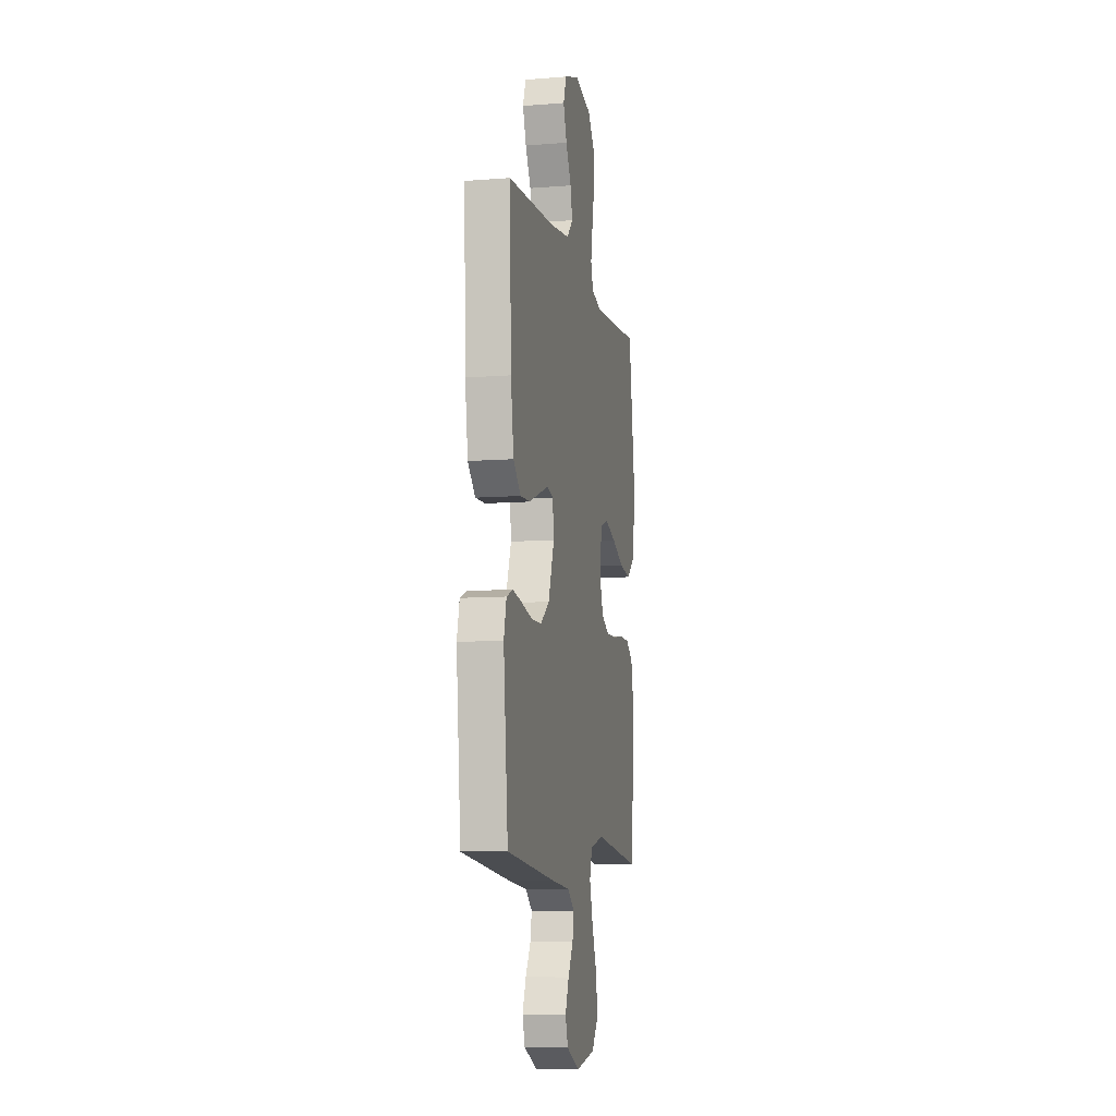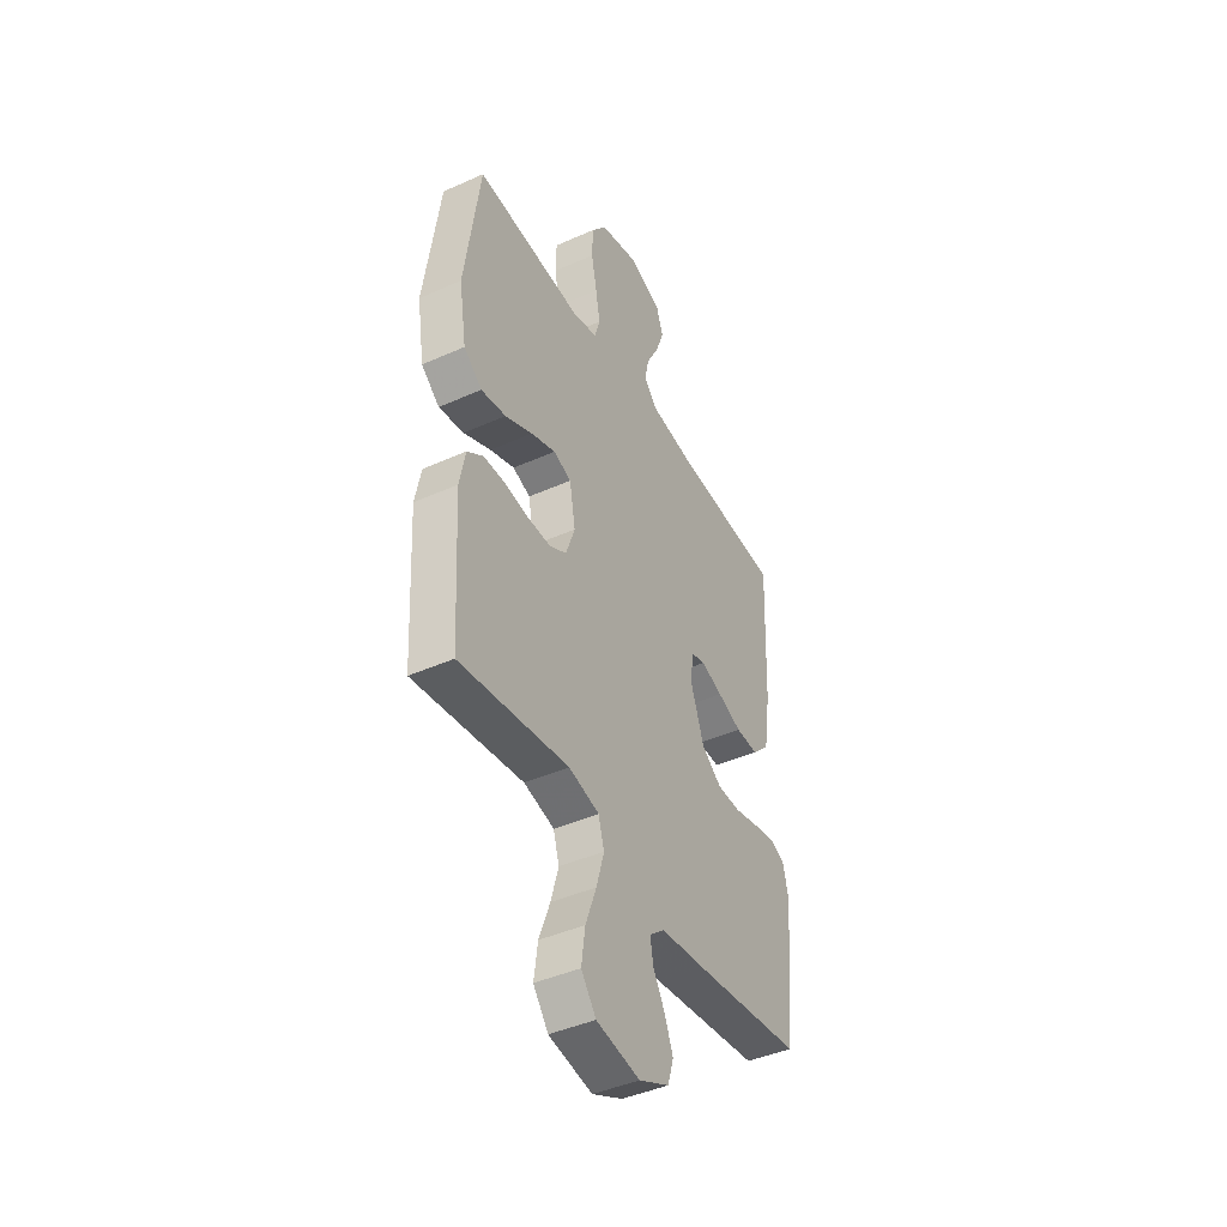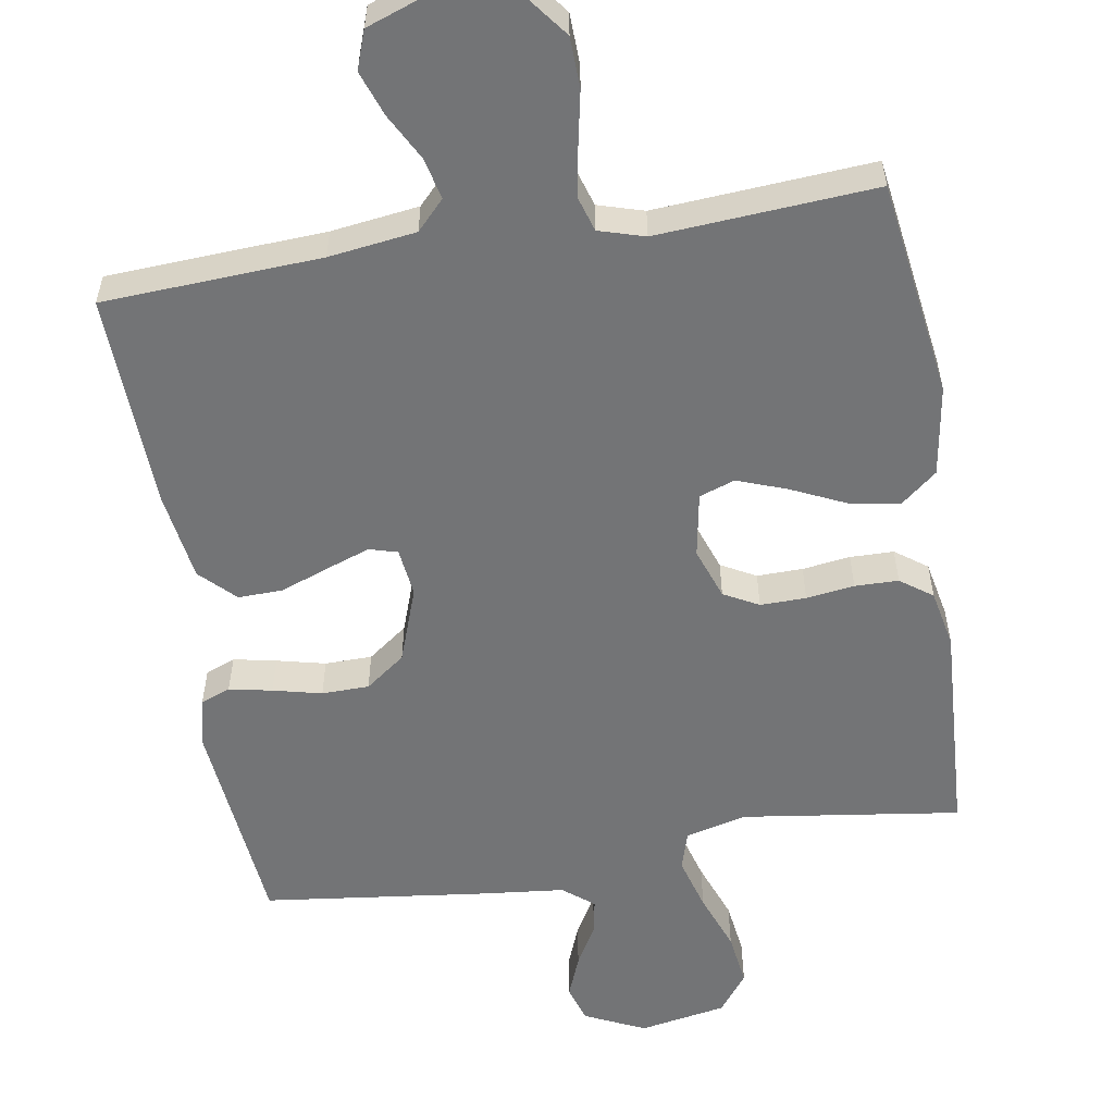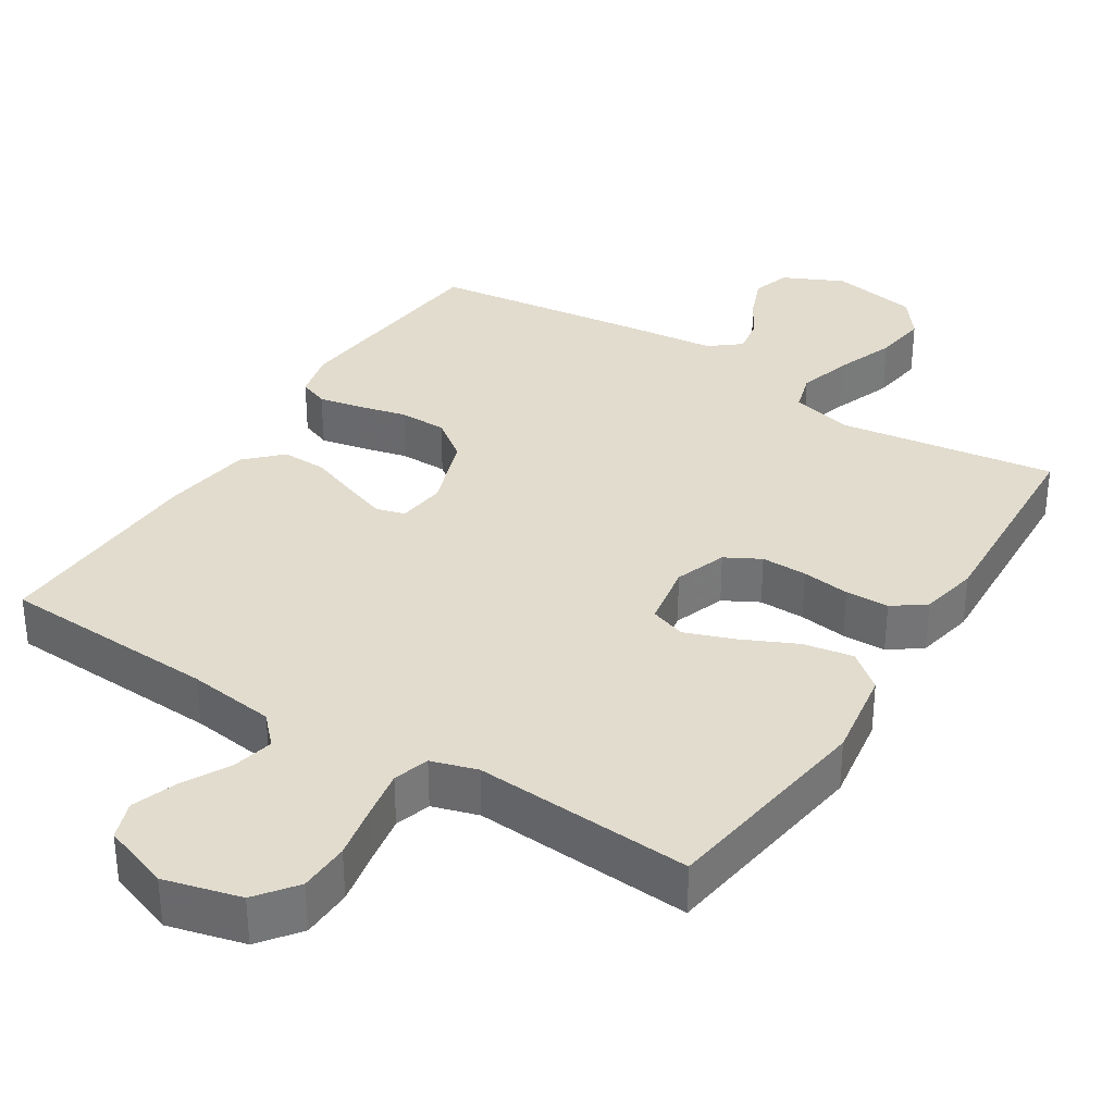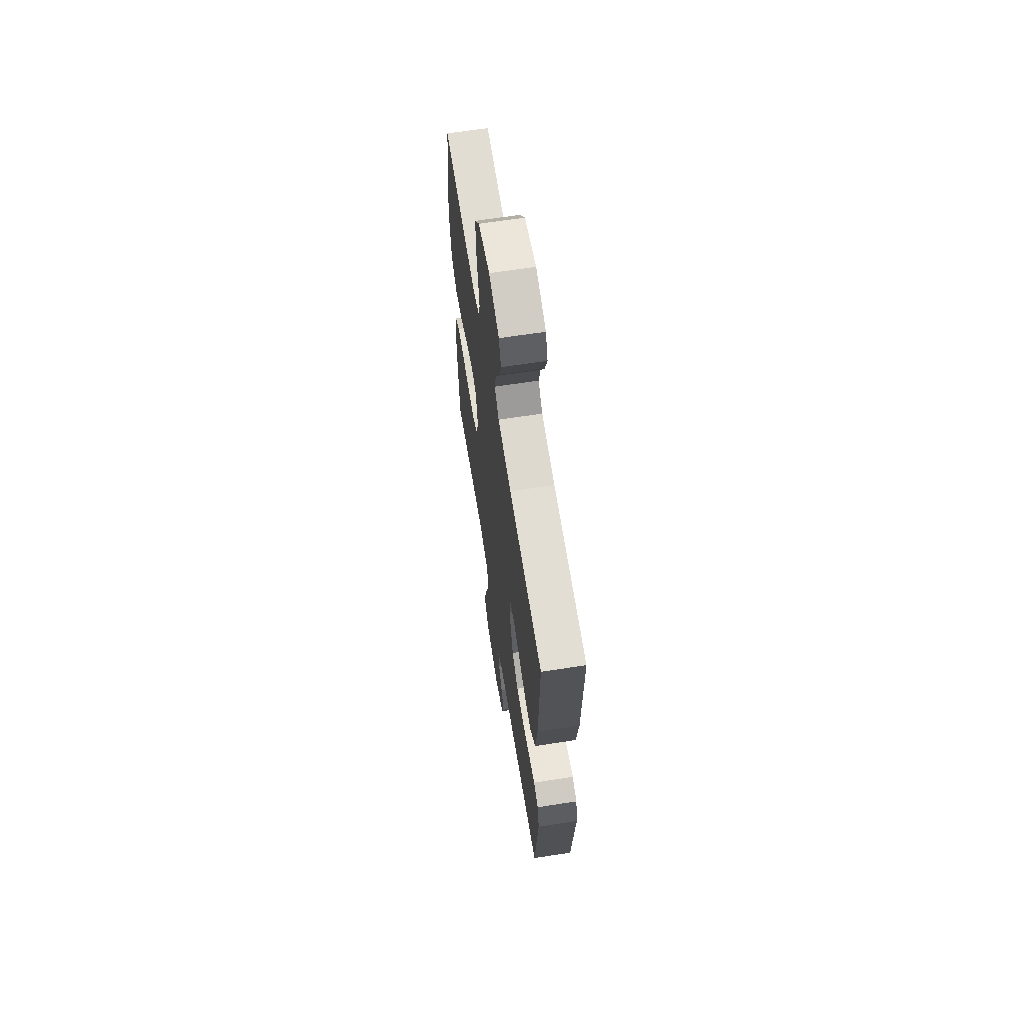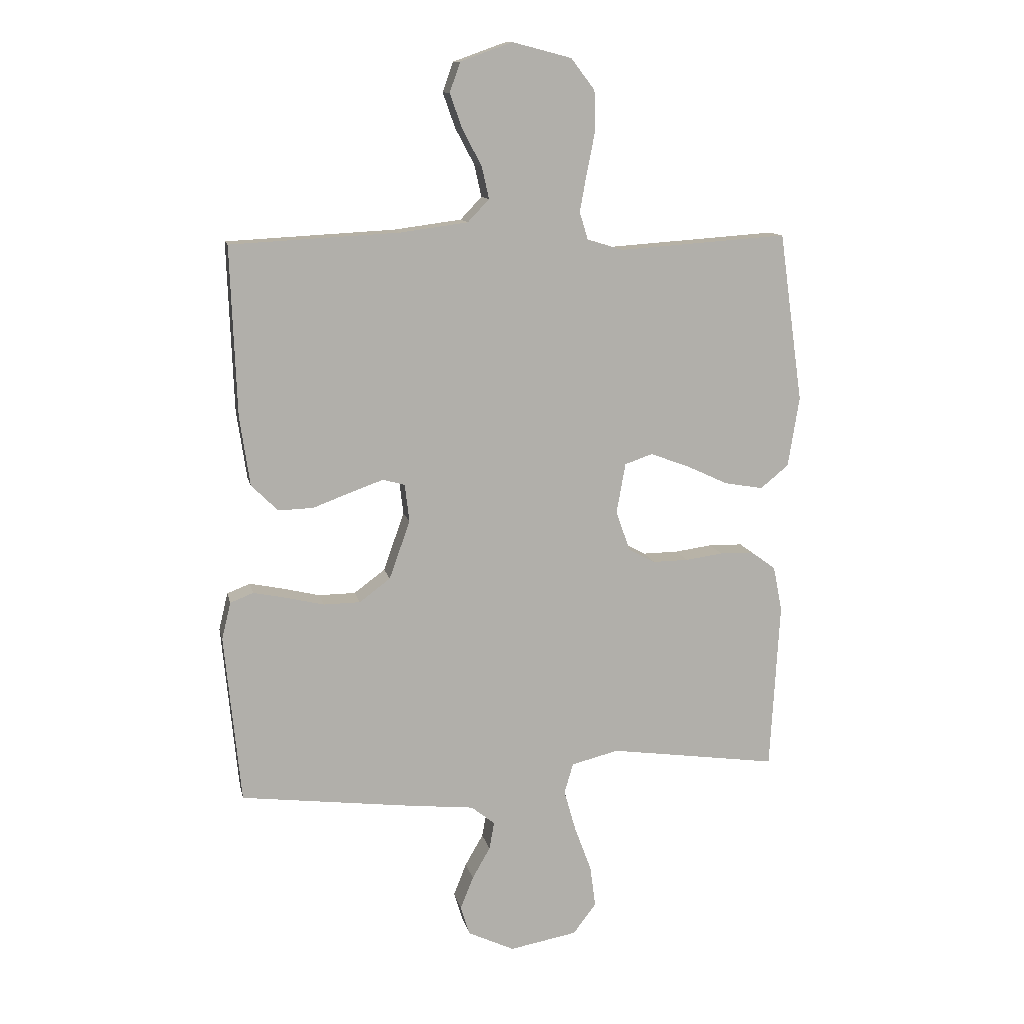
<metadata>
{"format":"obj","ext":"obj","renderer":"f3d","projection":"perspective","resolution":1024,"background":"white","views":[{"elev":-8.7,"azim":-77.9,"up":"+Z"},{"elev":-43.1,"azim":117.9,"up":"+Z"},{"elev":-56.1,"azim":9.4,"up":"+Y"},{"elev":34.0,"azim":32.3,"up":"+Y"},{"elev":64.5,"azim":-98.9,"up":"+Z"},{"elev":11.9,"azim":-11.8,"up":"+Z"}]}
</metadata>
<code>
v 0.5 0.07 0.5
v 0.542 0.07 0.2
v 0.522 0.07 0.075
v 0.472 0.07 0.034
v 0.403 0.07 0.046
v 0.328 0.07 0.081
v 0.26 0.07 0.106
v 0.211 0.07 0.089
v 0.195 0.07 0
v 0.22 0.07 -0.071
v 0.268 0.07 -0.097
v 0.331 0.07 -0.096
v 0.397 0.07 -0.087
v 0.457 0.07 -0.088
v 0.501 0.07 -0.12
v 0.517 0.07 -0.2
v 0.5 0.07 -0.5
v 0.2 0.07 -0.458
v 0.116 0.07 -0.479
v 0.1 0.07 -0.533
v 0.121 0.07 -0.607
v 0.151 0.07 -0.688
v 0.161 0.07 -0.762
v 0.12 0.07 -0.816
v 0 0.07 -0.838
v -0.083 0.07 -0.799
v -0.099 0.07 -0.747
v -0.076 0.07 -0.689
v -0.044 0.07 -0.633
v -0.035 0.07 -0.584
v -0.077 0.07 -0.55
v -0.2 0.07 -0.537
v -0.5 0.07 -0.5
v -0.529 0.07 -0.2
v -0.513 0.07 -0.134
v -0.472 0.07 -0.118
v -0.413 0.07 -0.13
v -0.346 0.07 -0.146
v -0.281 0.07 -0.145
v -0.226 0.07 -0.104
v -0.189 0.07 0
v -0.197 0.07 0.067
v -0.236 0.07 0.078
v -0.295 0.07 0.057
v -0.362 0.07 0.032
v -0.424 0.07 0.03
v -0.471 0.07 0.077
v -0.489 0.07 0.2
v -0.5 0.07 0.5
v -0.2 0.07 0.516
v -0.08 0.07 0.532
v -0.042 0.07 0.572
v -0.055 0.07 0.629
v -0.089 0.07 0.693
v -0.111 0.07 0.755
v -0.092 0.07 0.808
v 0 0.07 0.841
v 0.105 0.07 0.814
v 0.147 0.07 0.759
v 0.149 0.07 0.689
v 0.134 0.07 0.614
v 0.122 0.07 0.547
v 0.137 0.07 0.498
v 0.2 0.07 0.479
v 0.5 0 0.5
v 0.542 0 0.2
v 0.522 0 0.075
v 0.472 0 0.034
v 0.403 0 0.046
v 0.328 0 0.081
v 0.26 0 0.106
v 0.211 0 0.089
v 0.195 0 0
v 0.22 0 -0.071
v 0.268 0 -0.097
v 0.331 0 -0.096
v 0.397 0 -0.087
v 0.457 0 -0.088
v 0.501 0 -0.12
v 0.517 0 -0.2
v 0.5 0 -0.5
v 0.2 0 -0.458
v 0.116 0 -0.479
v 0.1 0 -0.533
v 0.121 0 -0.607
v 0.151 0 -0.688
v 0.161 0 -0.762
v 0.12 0 -0.816
v 0 0 -0.838
v -0.083 0 -0.799
v -0.099 0 -0.747
v -0.076 0 -0.689
v -0.044 0 -0.633
v -0.035 0 -0.584
v -0.077 0 -0.55
v -0.2 0 -0.537
v -0.5 0 -0.5
v -0.529 0 -0.2
v -0.513 0 -0.134
v -0.472 0 -0.118
v -0.413 0 -0.13
v -0.346 0 -0.146
v -0.281 0 -0.145
v -0.226 0 -0.104
v -0.189 0 0
v -0.197 0 0.067
v -0.236 0 0.078
v -0.295 0 0.057
v -0.362 0 0.032
v -0.424 0 0.03
v -0.471 0 0.077
v -0.489 0 0.2
v -0.5 0 0.5
v -0.2 0 0.516
v -0.08 0 0.532
v -0.042 0 0.572
v -0.055 0 0.629
v -0.089 0 0.693
v -0.111 0 0.755
v -0.092 0 0.808
v 0 0 0.841
v 0.105 0 0.814
v 0.147 0 0.759
v 0.149 0 0.689
v 0.134 0 0.614
v 0.122 0 0.547
v 0.137 0 0.498
v 0.2 0 0.479
f 58 59 60 61
f 58 61 62
f 57 58 62
f 56 57 62 63
f 53 54 55 56
f 52 53 56 63
f 47 48 49 50
f 47 50 51
f 44 45 46 47
f 43 44 47 51
f 42 43 51 52
f 35 36 37 38
f 33 34 35 38
f 31 32 33 38
f 30 31 38 39
f 26 27 28 29
f 24 25 26 29
f 24 29 30
f 21 22 23 24
f 20 21 24 30
f 19 20 30 39
f 15 16 17 18
f 12 13 14 15
f 11 12 15 18
f 10 11 18 19
f 3 4 5 6
f 3 6 7
f 64 1 2 3
f 63 64 3 7
f 41 42 52 63
f 40 41 63
f 10 19 39 40
f 9 10 40
f 8 9 40 63
f 7 8 63
f 125 124 123 122
f 126 125 122
f 126 122 121
f 127 126 121 120
f 120 119 118 117
f 127 120 117 116
f 114 113 112 111
f 115 114 111
f 111 110 109 108
f 115 111 108 107
f 116 115 107 106
f 102 101 100 99
f 102 99 98 97
f 102 97 96 95
f 103 102 95 94
f 93 92 91 90
f 93 90 89 88
f 94 93 88
f 88 87 86 85
f 94 88 85 84
f 103 94 84 83
f 82 81 80 79
f 79 78 77 76
f 82 79 76 75
f 83 82 75 74
f 70 69 68 67
f 71 70 67
f 67 66 65 128
f 71 67 128 127
f 127 116 106 105
f 127 105 104
f 104 103 83 74
f 104 74 73
f 127 104 73 72
f 127 72 71
f 1 65 66 2
f 2 66 67 3
f 3 67 68 4
f 4 68 69 5
f 5 69 70 6
f 6 70 71 7
f 7 71 72 8
f 8 72 73 9
f 9 73 74 10
f 10 74 75 11
f 11 75 76 12
f 12 76 77 13
f 13 77 78 14
f 14 78 79 15
f 15 79 80 16
f 16 80 81 17
f 17 81 82 18
f 18 82 83 19
f 19 83 84 20
f 20 84 85 21
f 21 85 86 22
f 22 86 87 23
f 23 87 88 24
f 24 88 89 25
f 25 89 90 26
f 26 90 91 27
f 27 91 92 28
f 28 92 93 29
f 29 93 94 30
f 30 94 95 31
f 31 95 96 32
f 32 96 97 33
f 33 97 98 34
f 34 98 99 35
f 35 99 100 36
f 36 100 101 37
f 37 101 102 38
f 38 102 103 39
f 39 103 104 40
f 40 104 105 41
f 41 105 106 42
f 42 106 107 43
f 43 107 108 44
f 44 108 109 45
f 45 109 110 46
f 46 110 111 47
f 47 111 112 48
f 48 112 113 49
f 49 113 114 50
f 50 114 115 51
f 51 115 116 52
f 52 116 117 53
f 53 117 118 54
f 54 118 119 55
f 55 119 120 56
f 56 120 121 57
f 57 121 122 58
f 58 122 123 59
f 59 123 124 60
f 60 124 125 61
f 61 125 126 62
f 62 126 127 63
f 63 127 128 64
f 64 128 65 1

</code>
